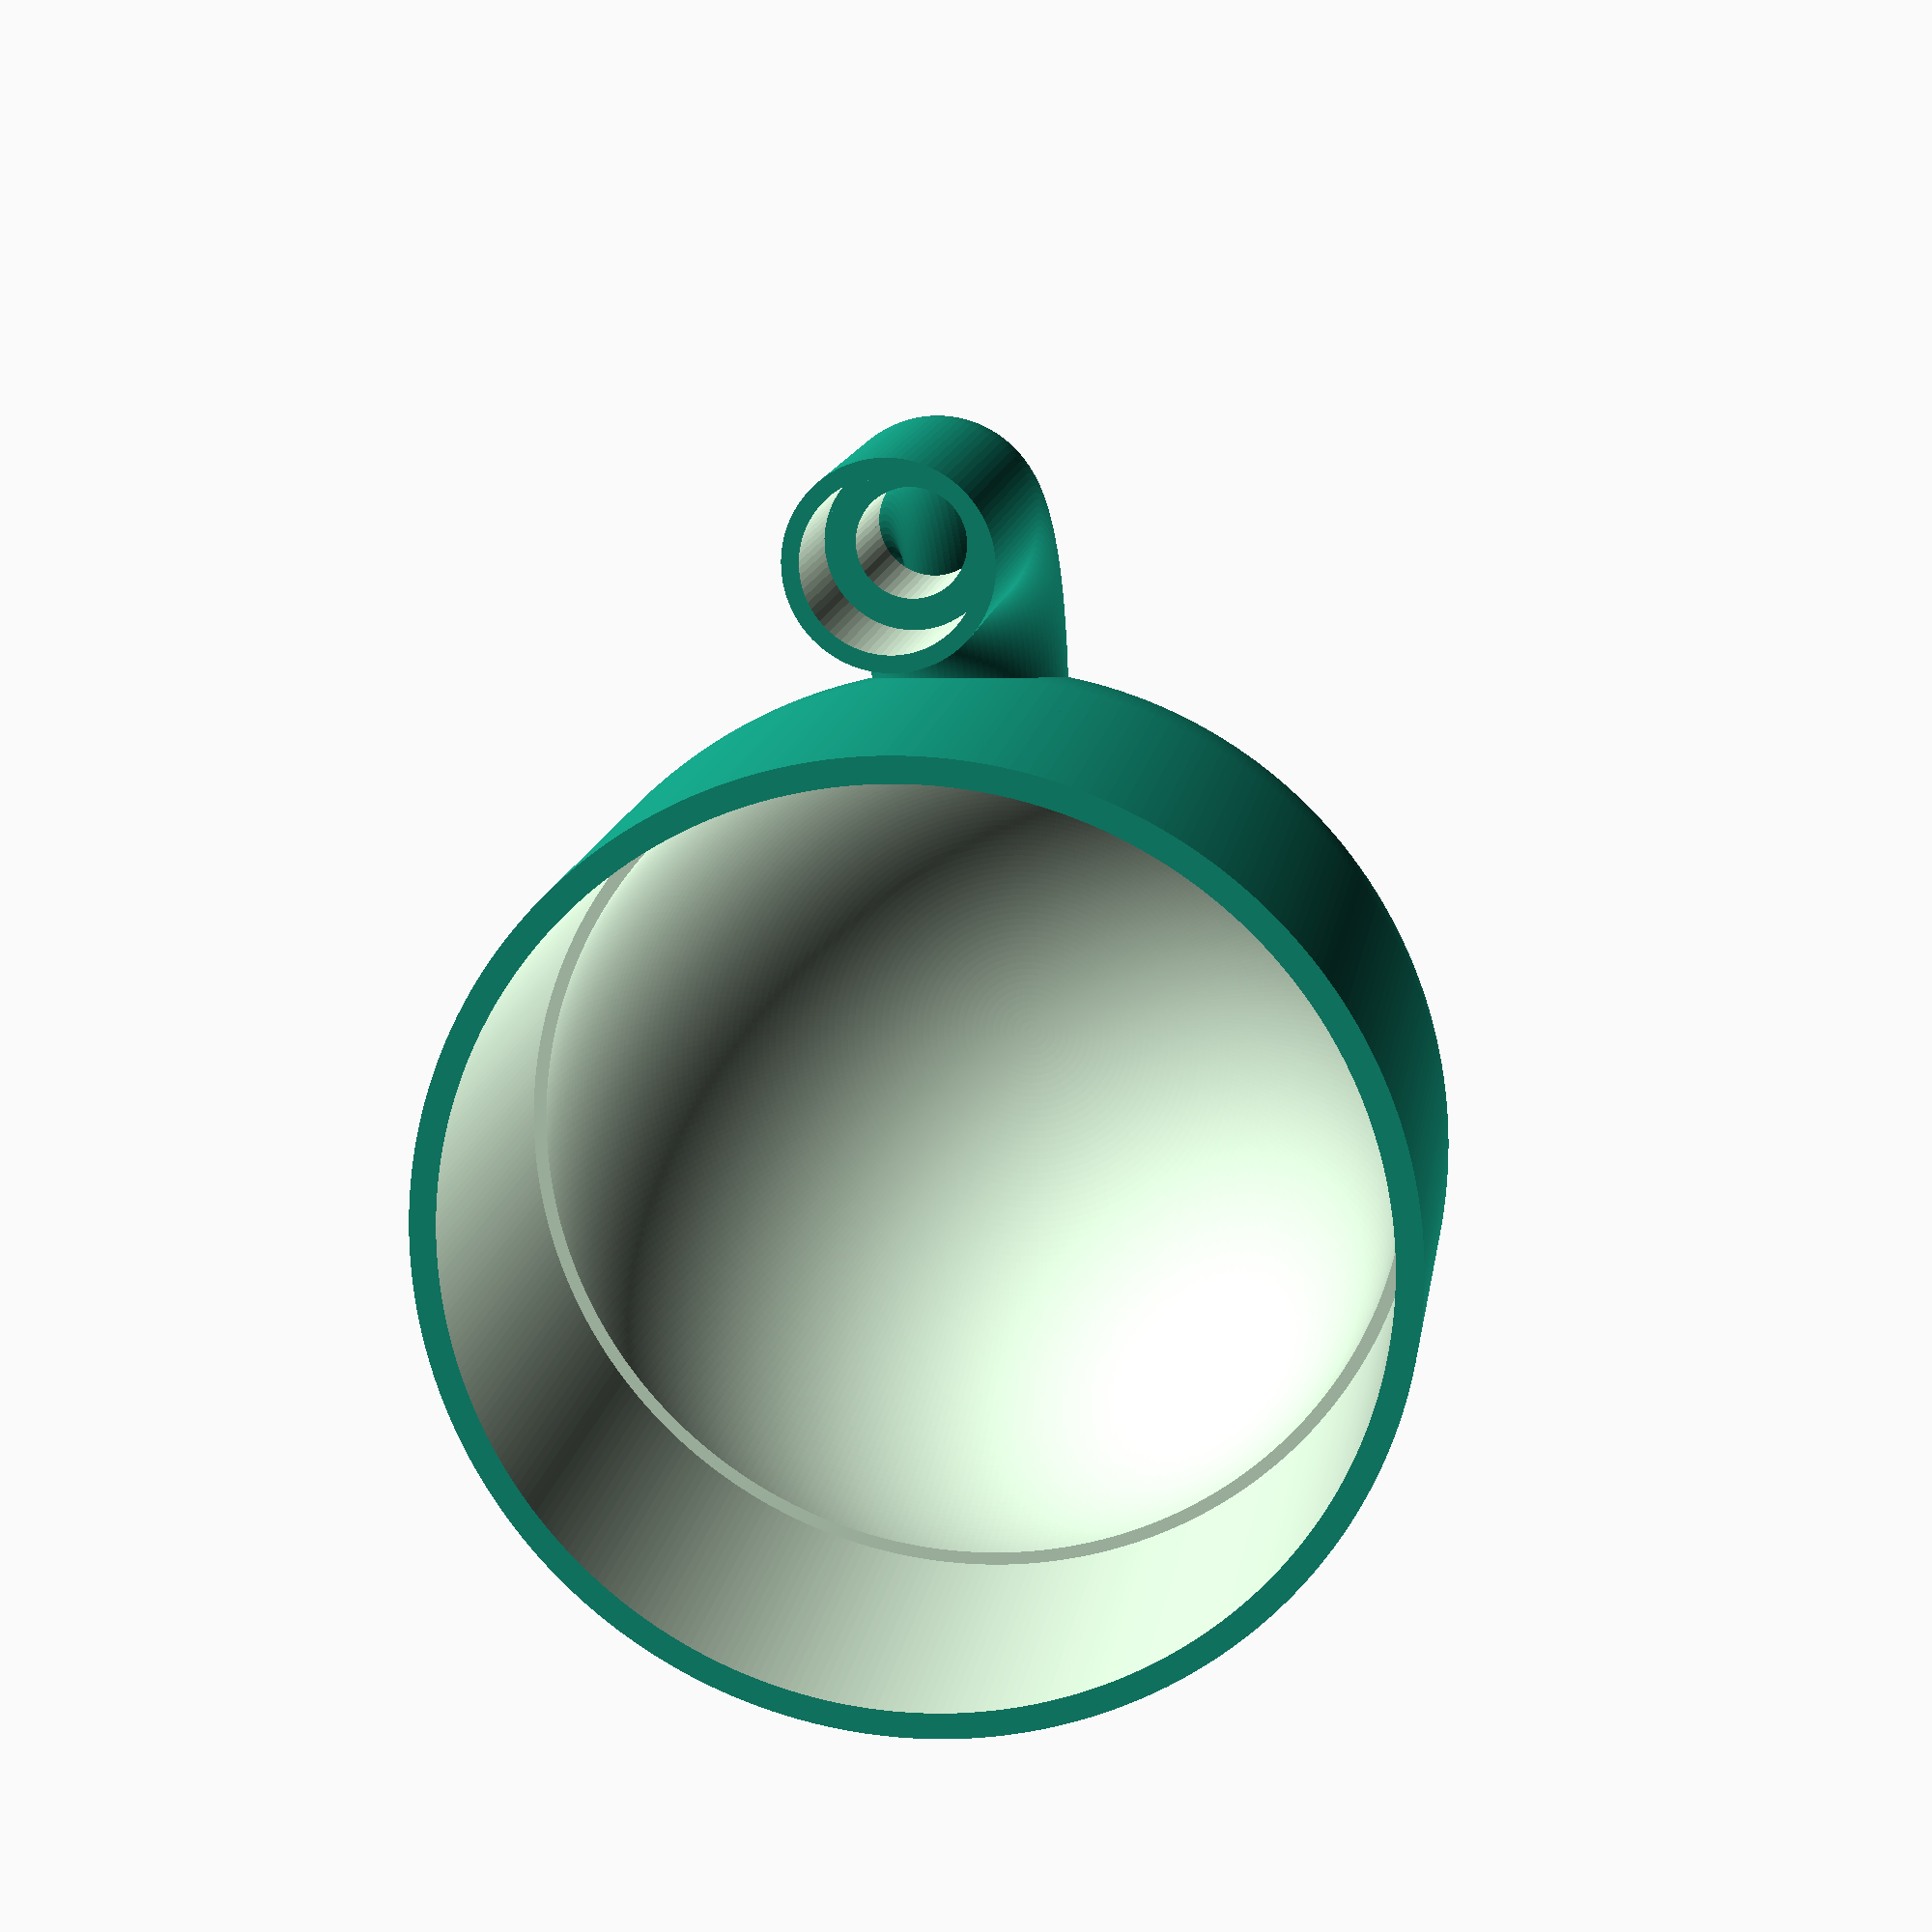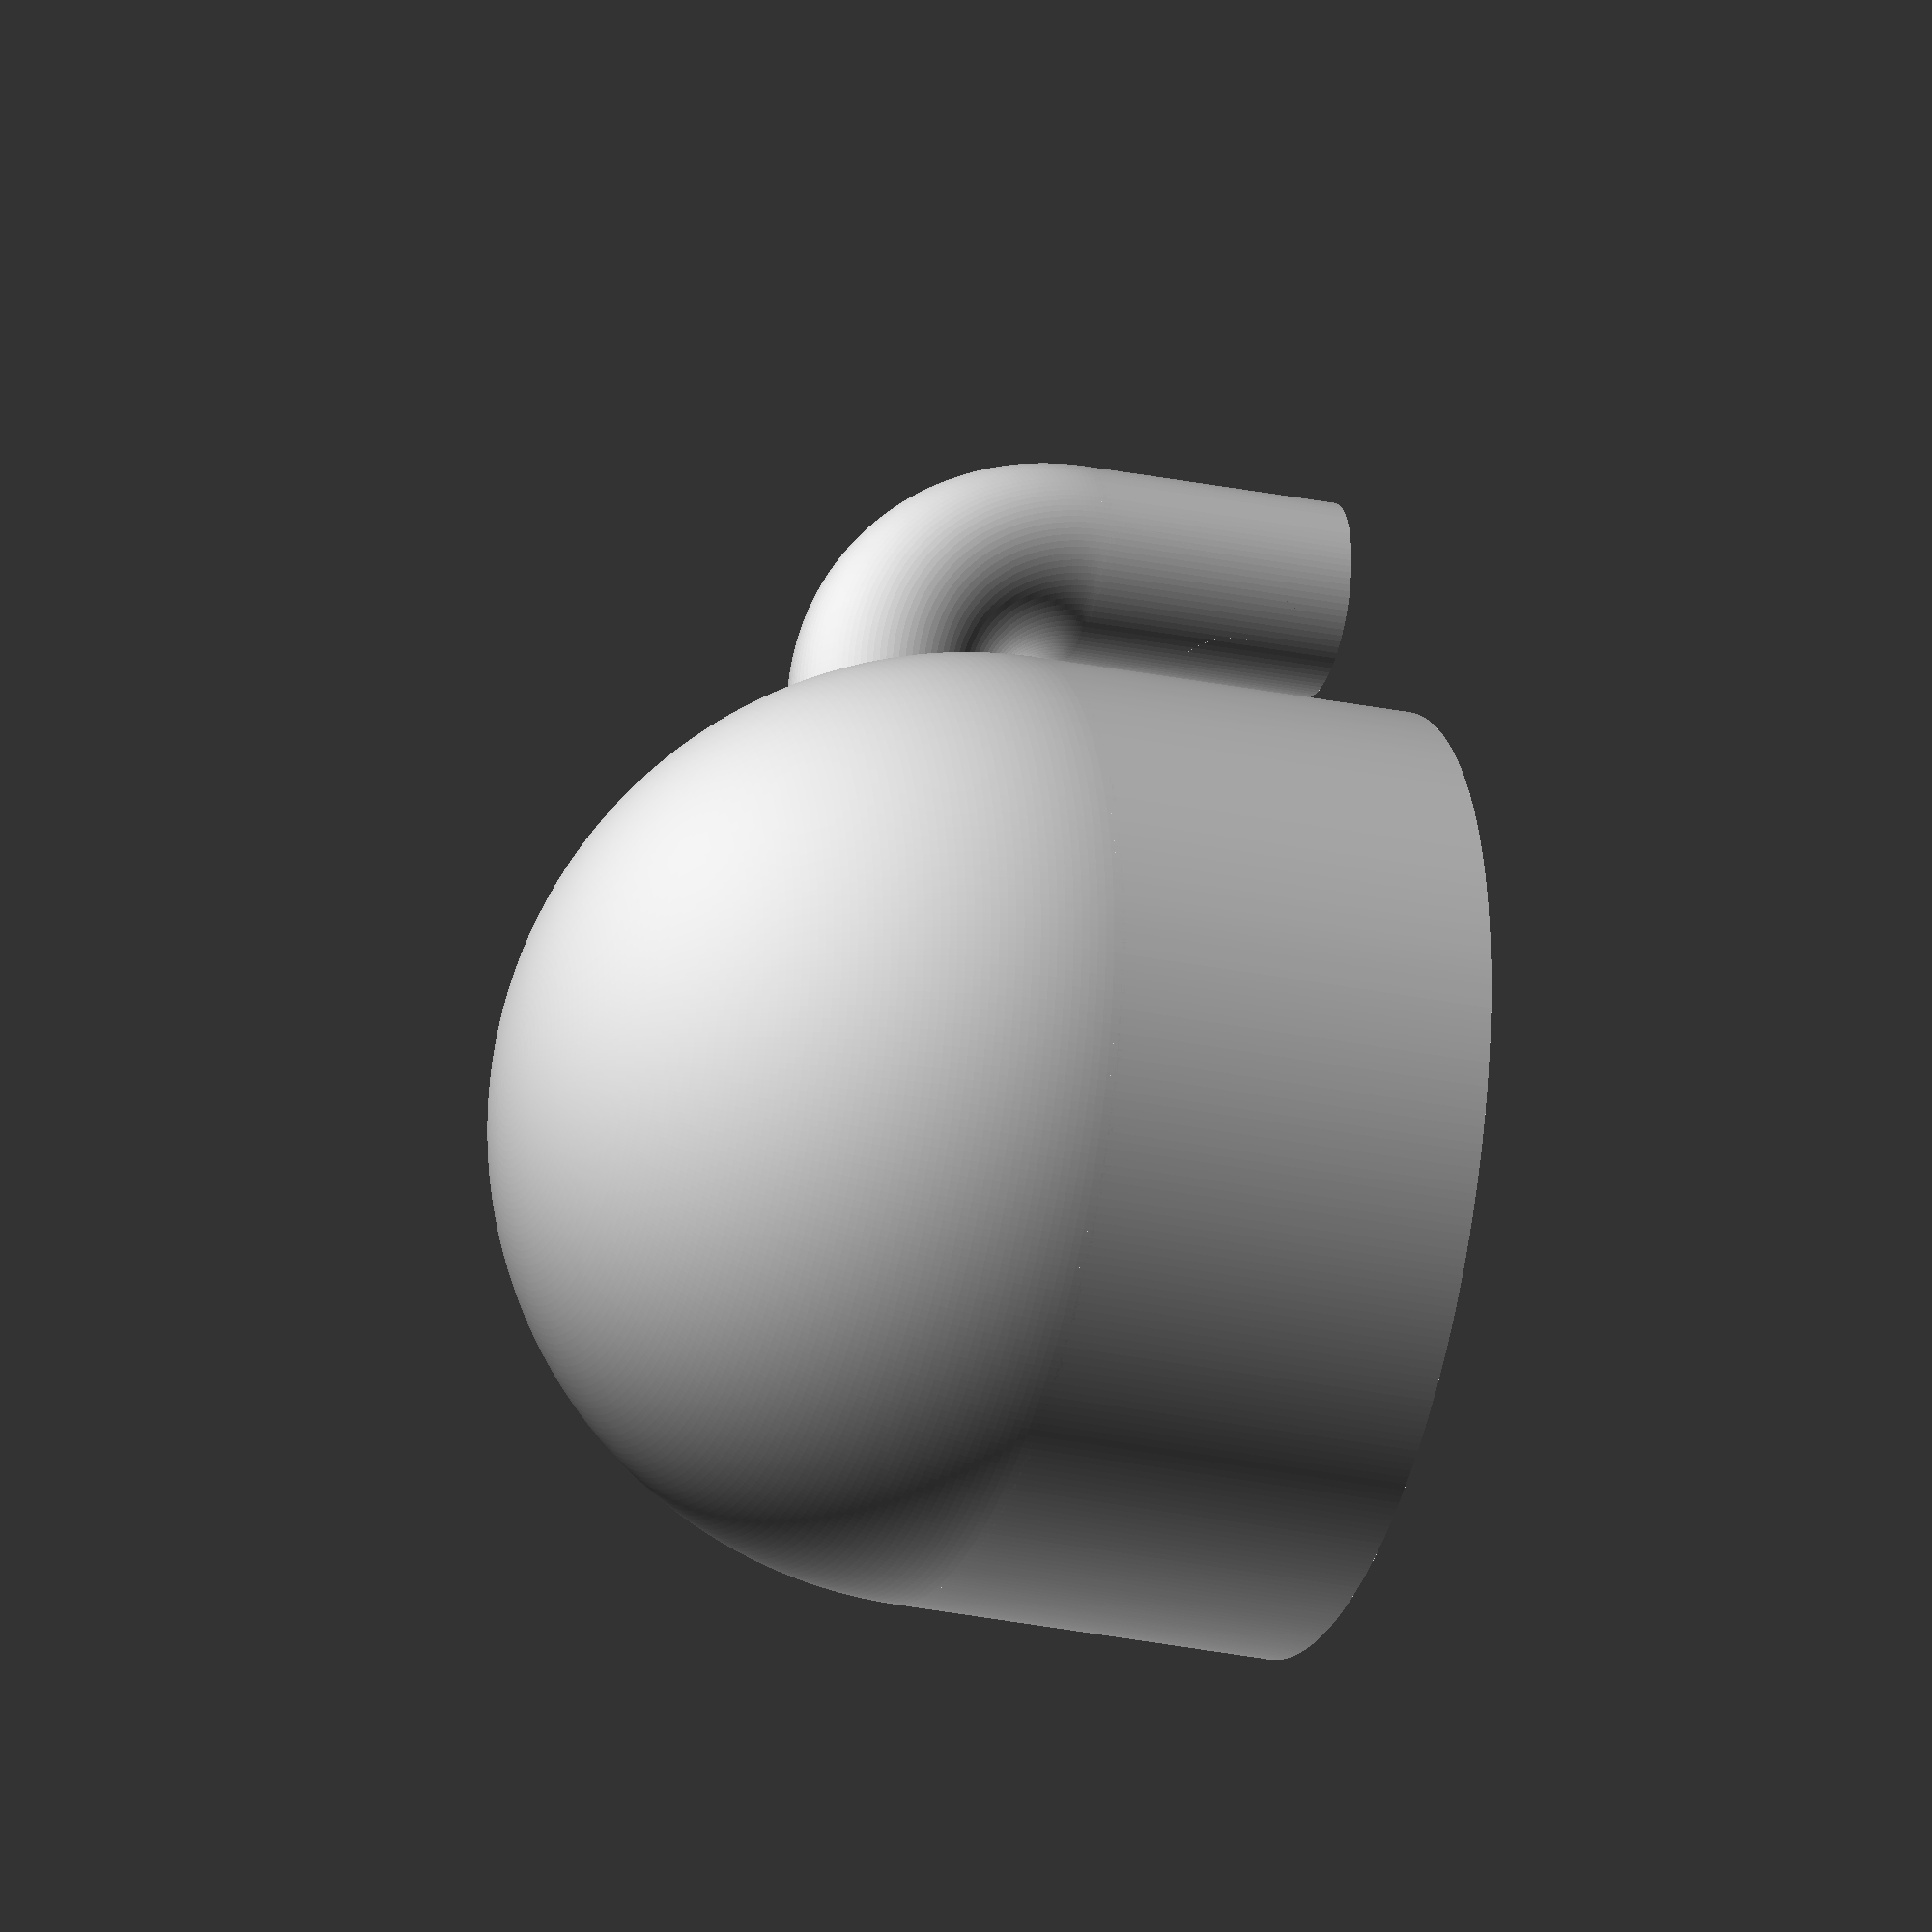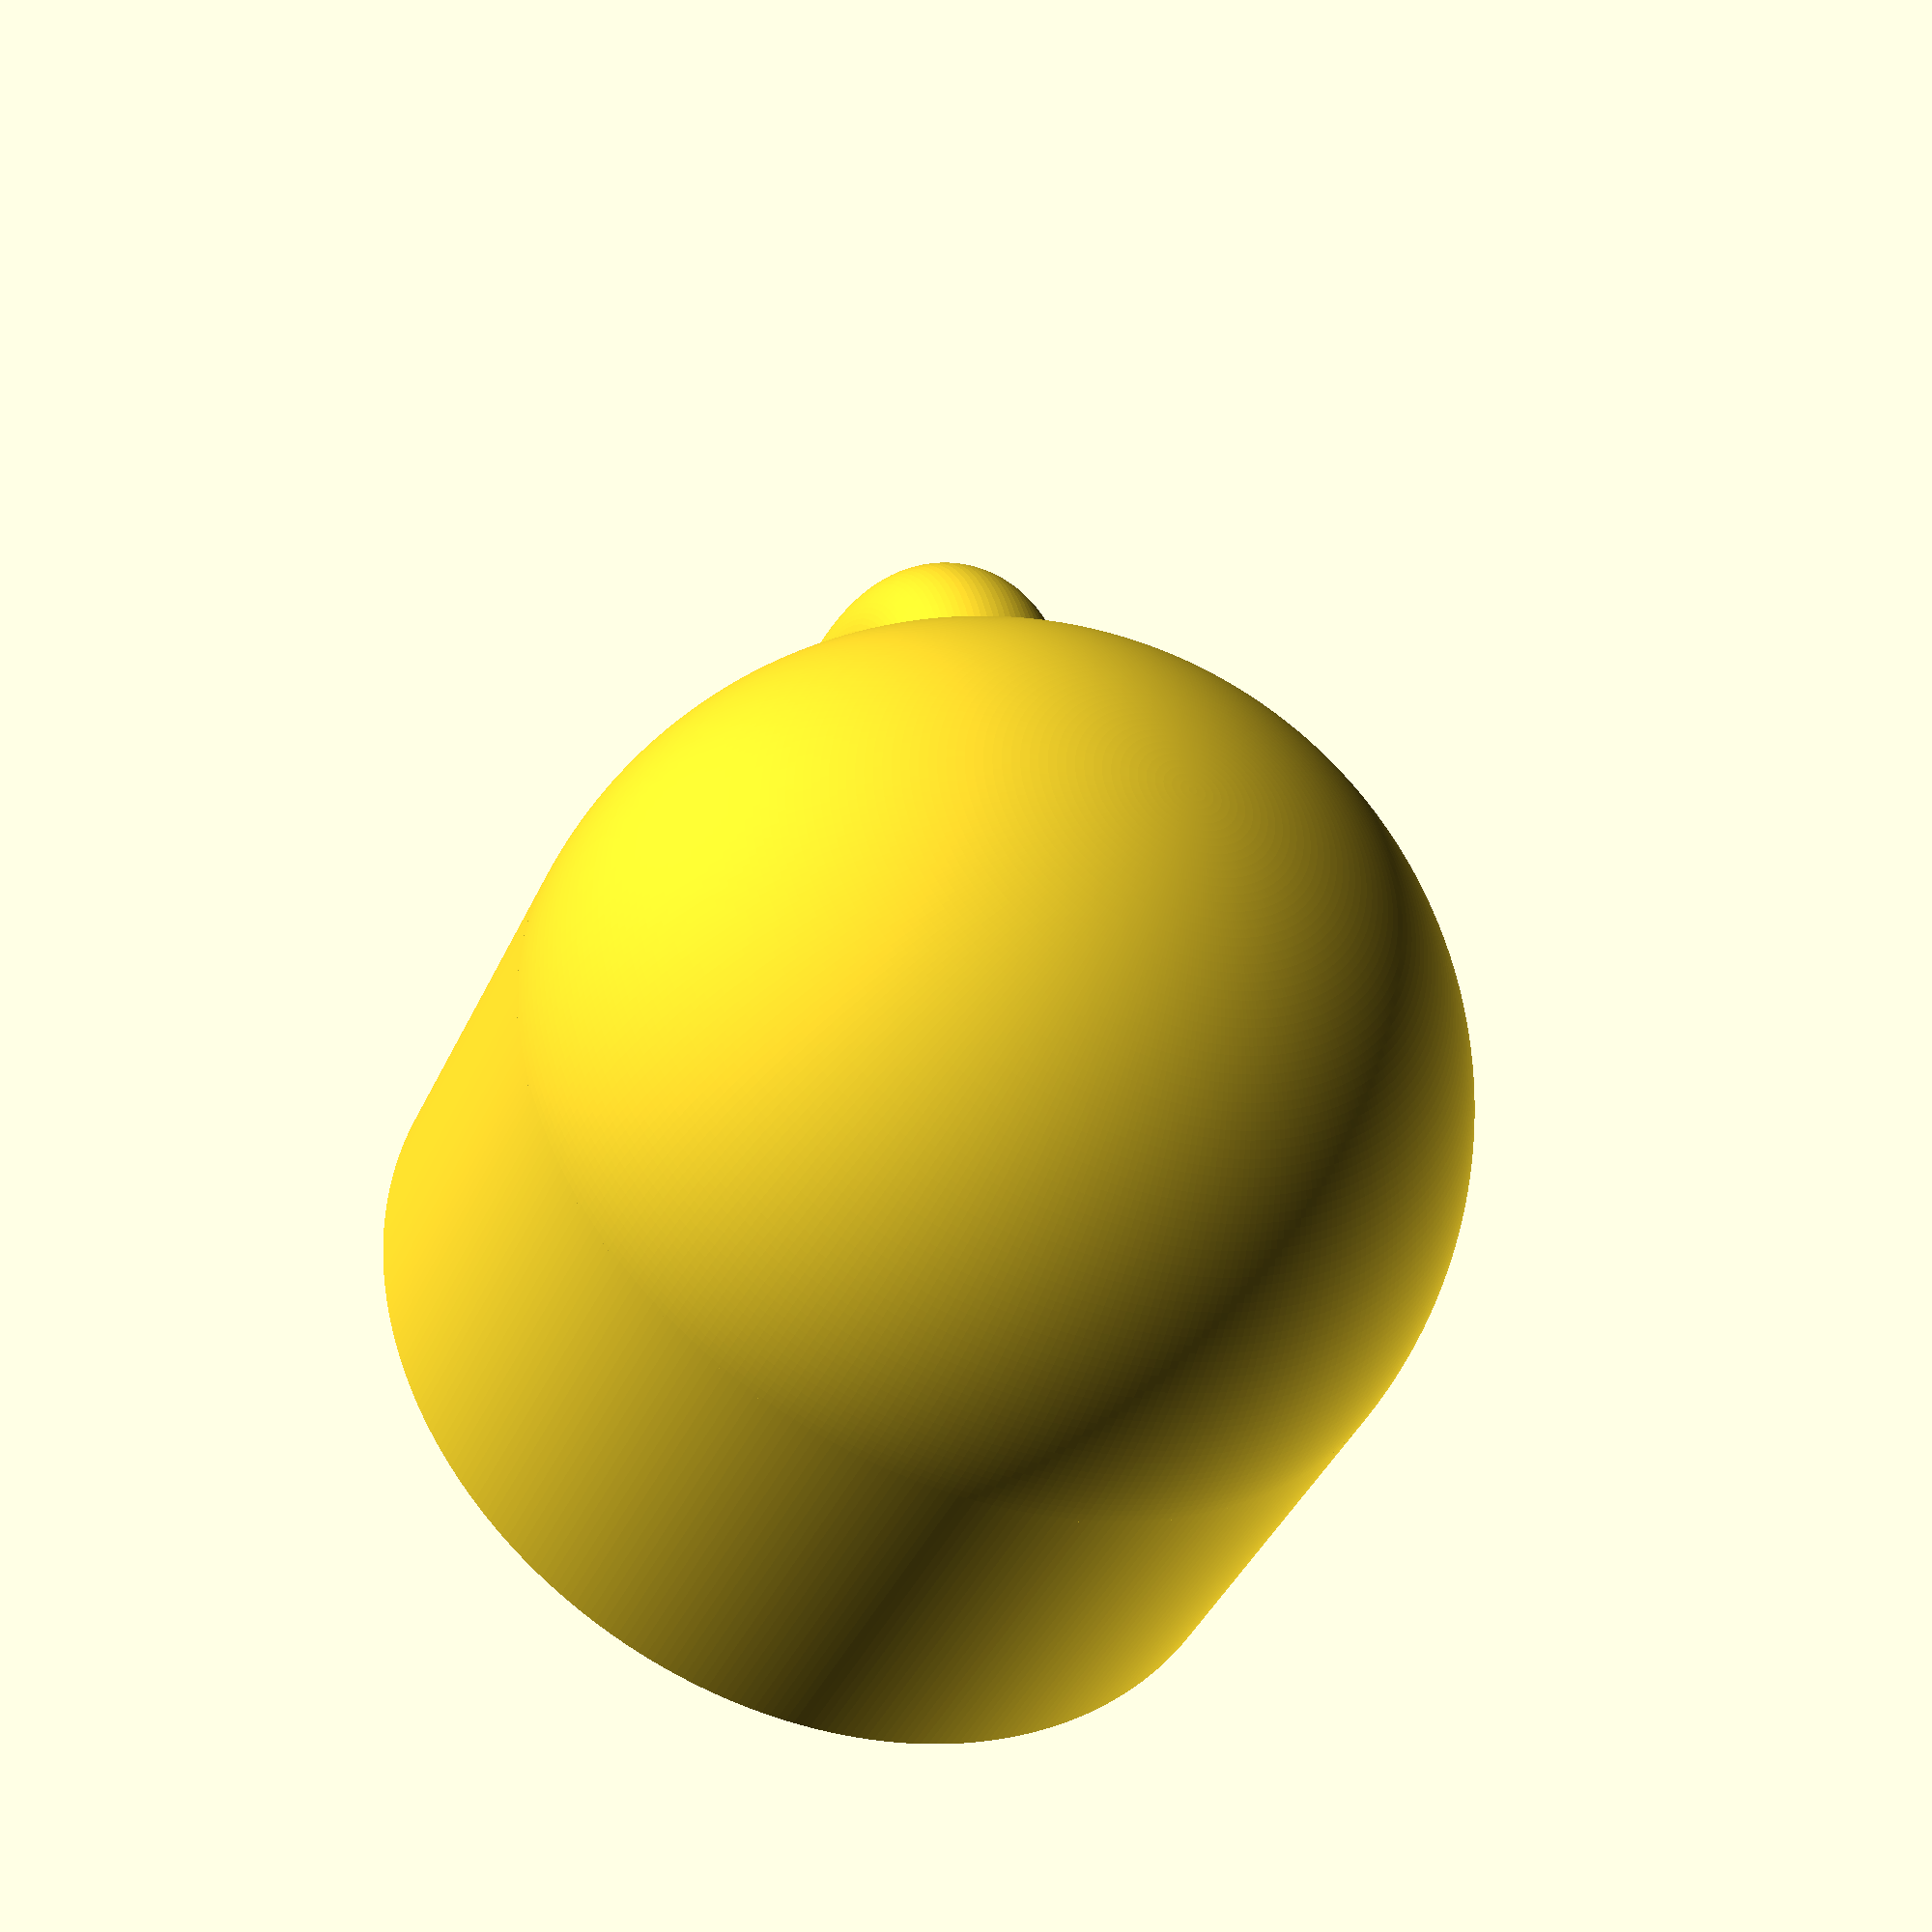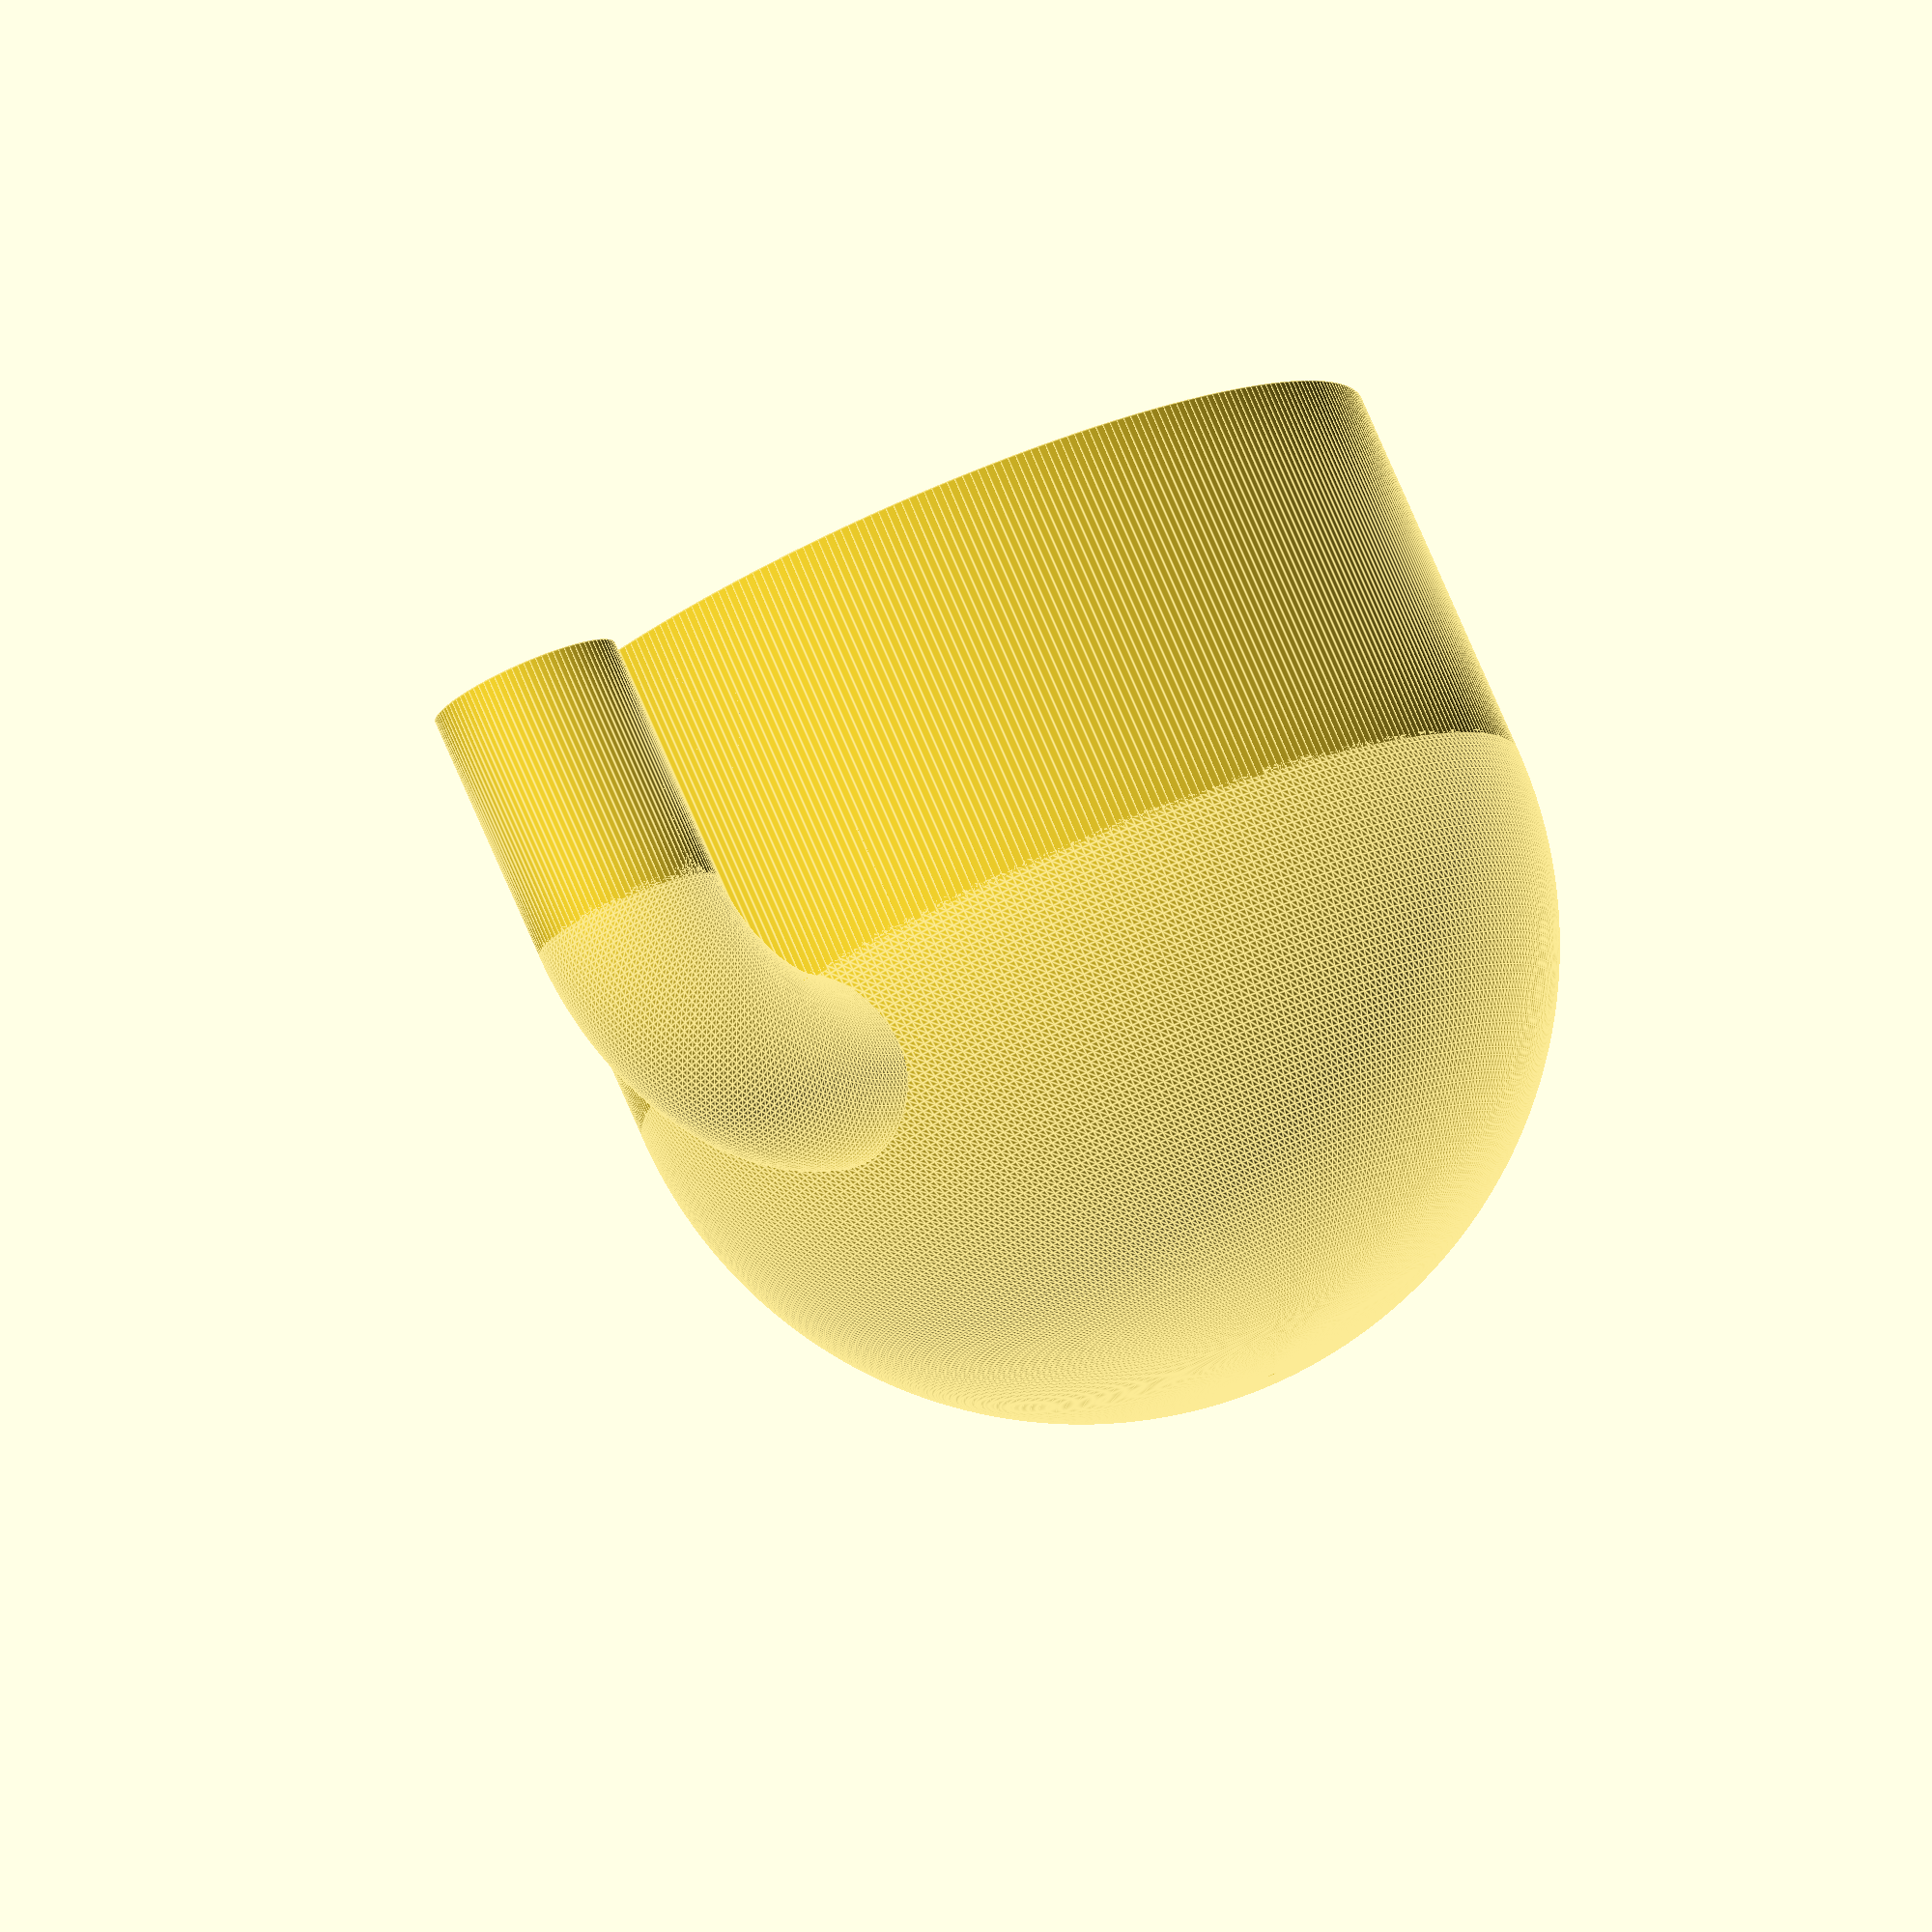
<openscad>
module tube(length, inner_diameter, outer_diameter) {
  difference() {
    cylinder(d=outer_diameter, h=length);
    translate([0,0,-1]) {
      cylinder(d=inner_diameter, h=length+2);
    }
  }
}

module hemisphere(inner_diameter, outer_diameter) {
  difference() {
    sphere(d=outer_diameter);
    sphere(d=inner_diameter);
    translate([0, 0, -outer_diameter/2]) {
      cube(size=[outer_diameter, outer_diameter, outer_diameter], center=true);
    }
  }
}


module elbow(innerRadius, outerRadius, bendRadius) {
  intersection() {
    translate([0,0,-bendRadius]) cube(size=2*bendRadius, center=false);
	rotate_extrude() {
	  translate([bendRadius, 0, 0]) 
	  difference() {
        circle(d=outerRadius);
        circle(d=innerRadius);
      }
    }
  }
}

$fa=1;
$fs=0.5;
tube_length=30;
inner_diameter=69.0;
thickness=4;
outer_diameter=inner_diameter+thickness;
difference() {
	union() {
	  translate([0, 0, outer_diameter/2]) {
		tube(tube_length, inner_diameter, outer_diameter);
	  }
	  rotate(a=[0, 180, 0]) {
		translate([0, 0, -outer_diameter/2]) {
		  hemisphere(inner_diameter-2, outer_diameter);
		}
	  }
	  translate([0,15+inner_diameter/2,45]) rotate([0,0,90]) {
		union() {
		  tube(10,8,12.5);
		  tube(20,12.5,15);
		  translate([-15,0,00]) rotate([-90,0,0]) elbow(8,15,15);
		}
	  }
	}
	translate([0,outer_diameter/2,30]) rotate([90,0,0]) cylinder(d=8,h=10);
}
</openscad>
<views>
elev=345.8 azim=358.2 roll=8.6 proj=p view=wireframe
elev=26.1 azim=0.1 roll=251.5 proj=o view=wireframe
elev=222.8 azim=185.0 roll=23.6 proj=p view=solid
elev=282.3 azim=43.1 roll=156.5 proj=o view=edges
</views>
